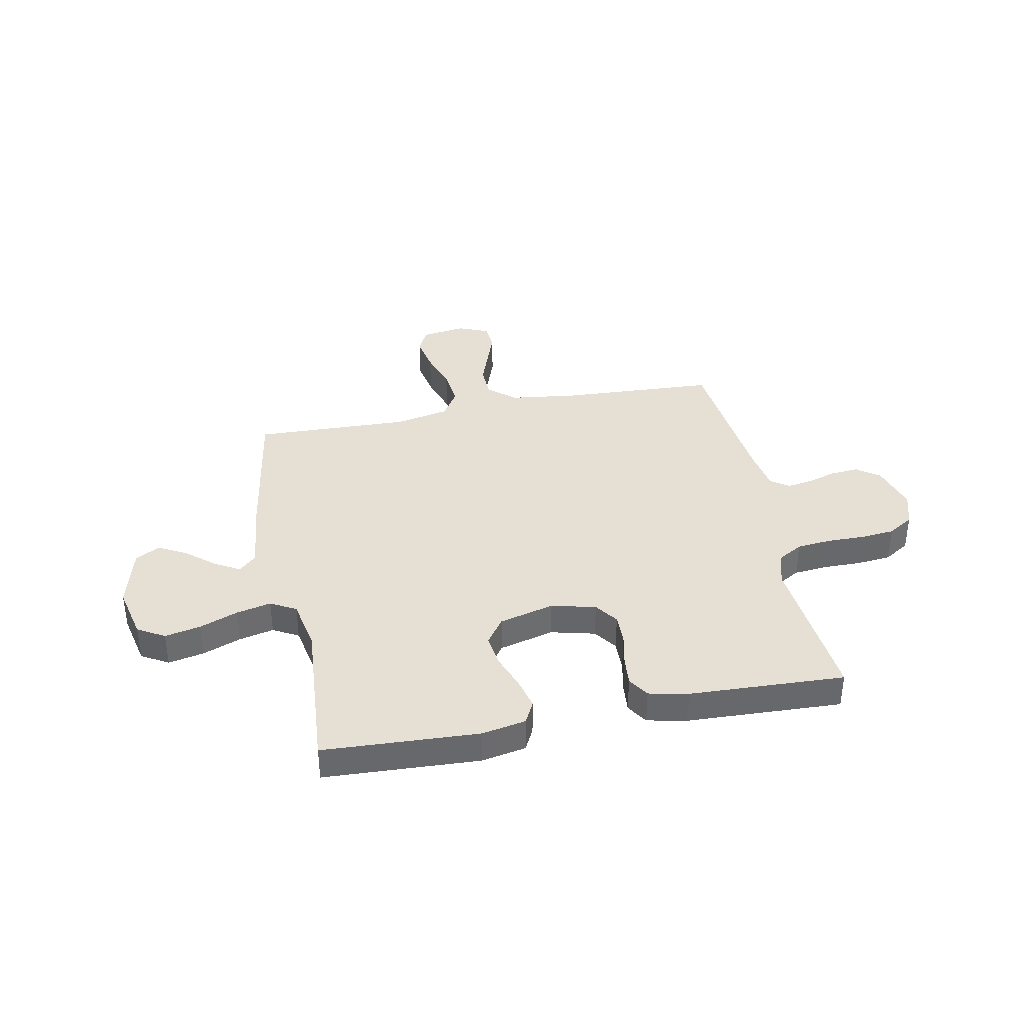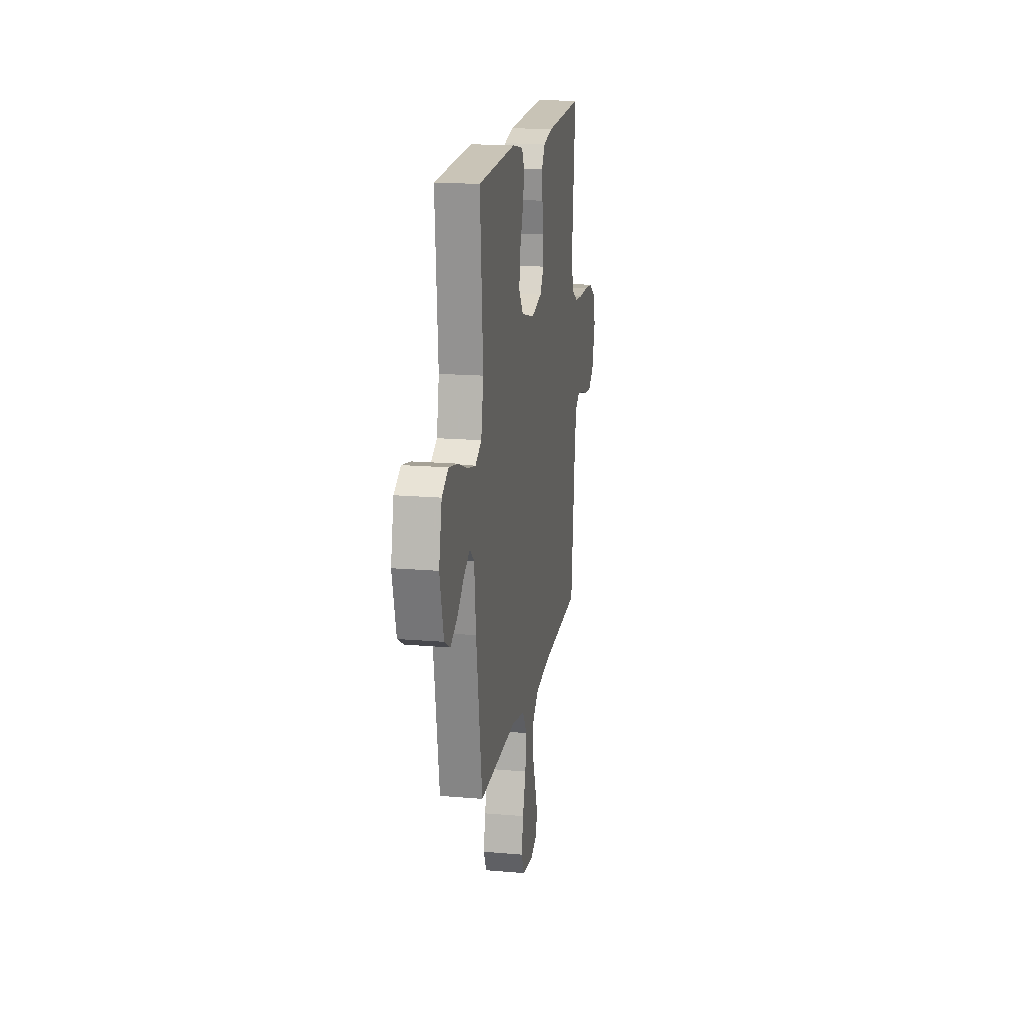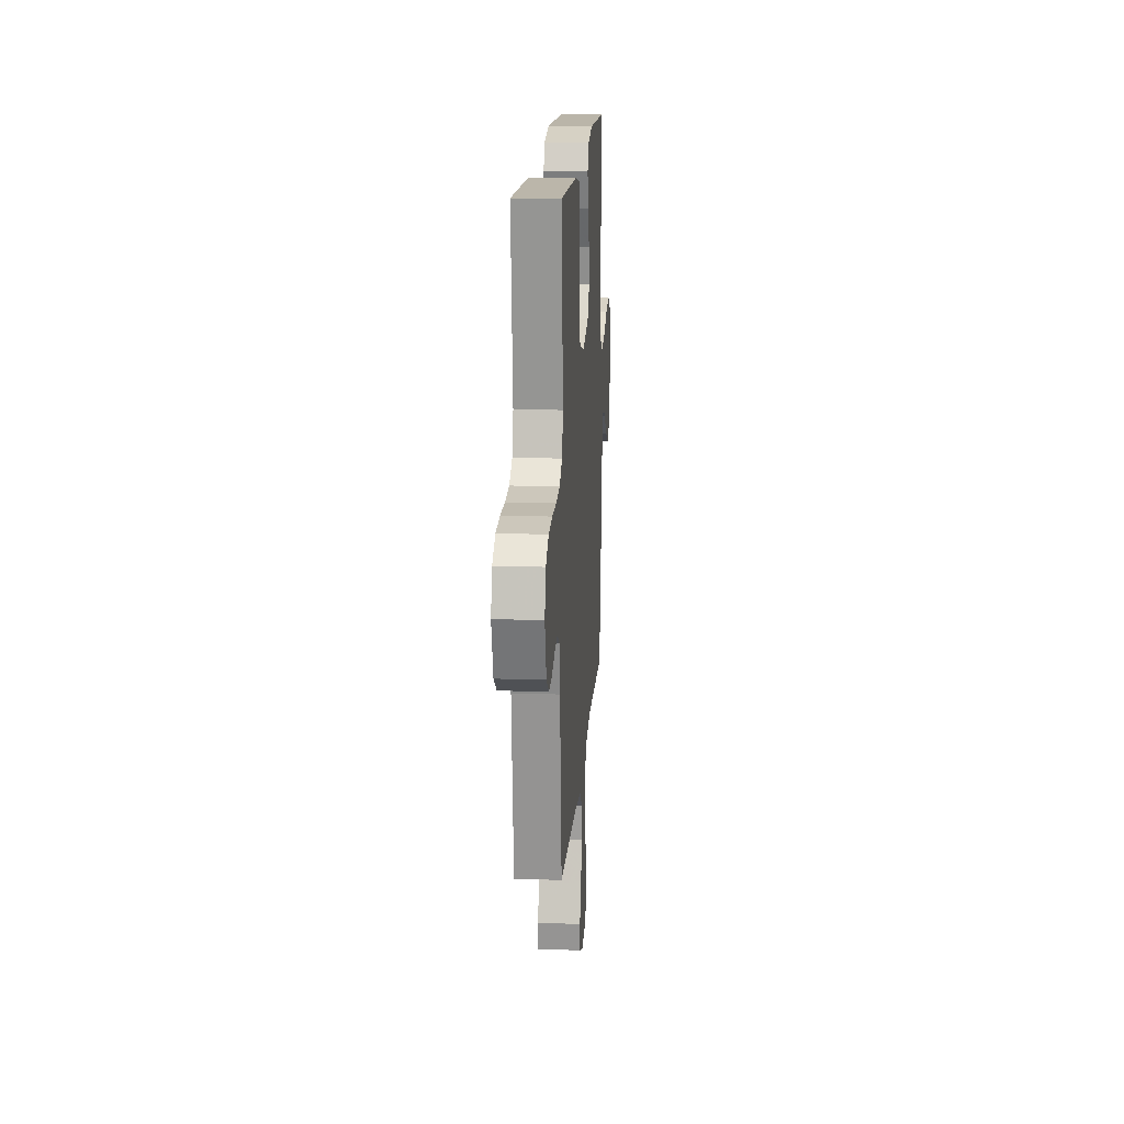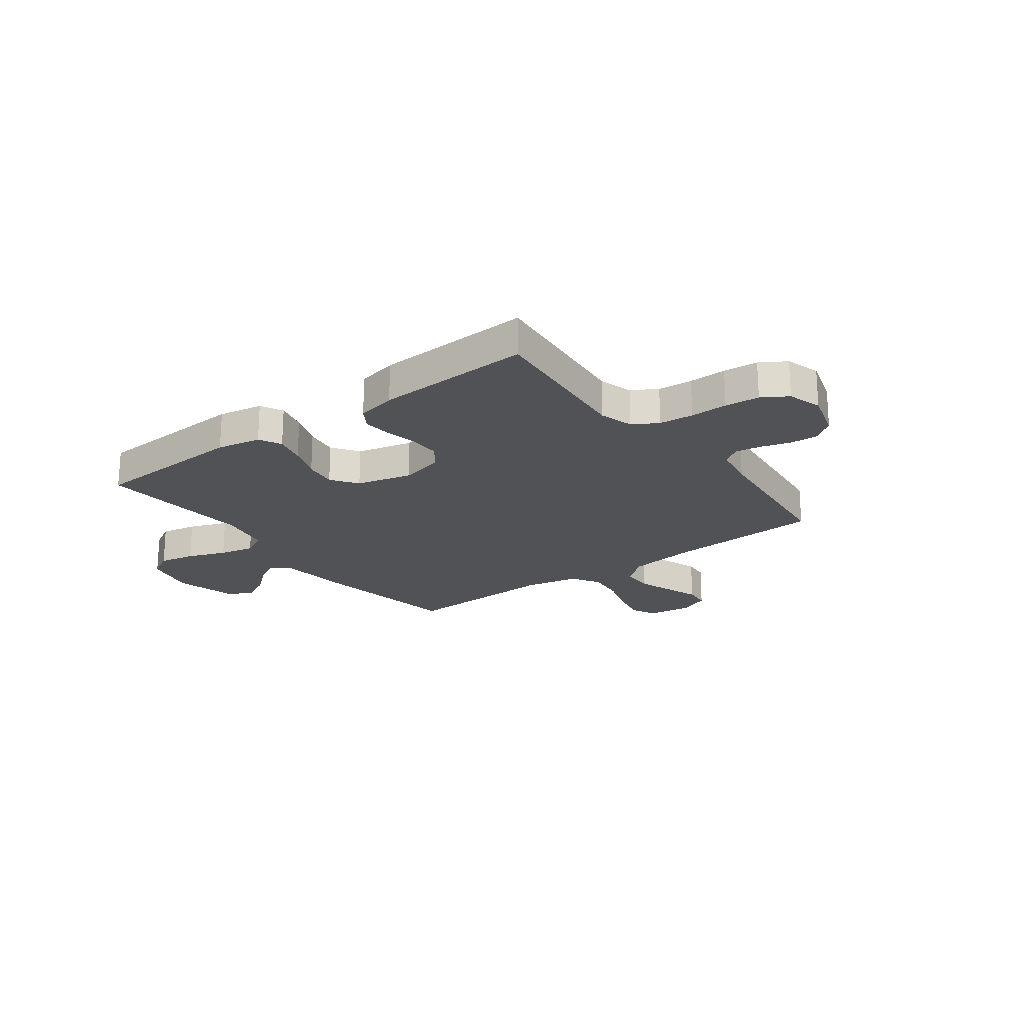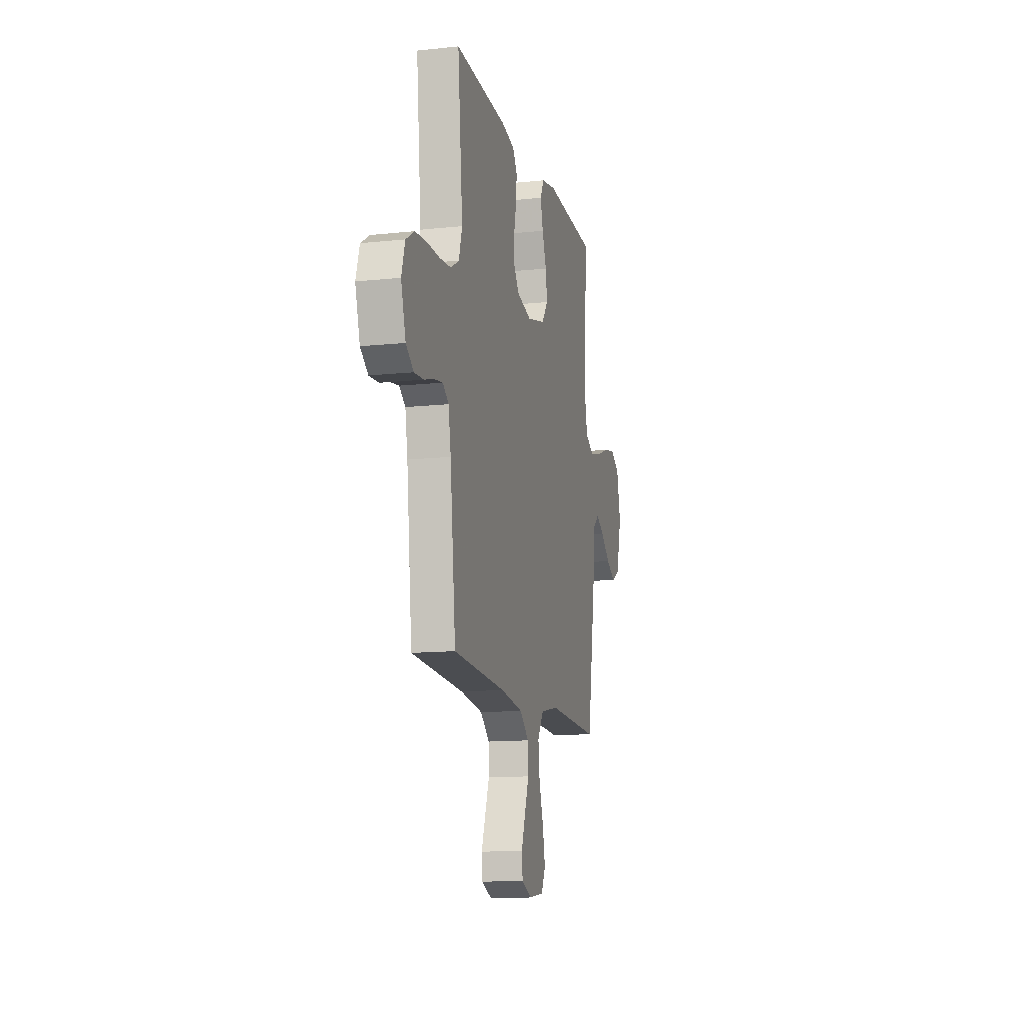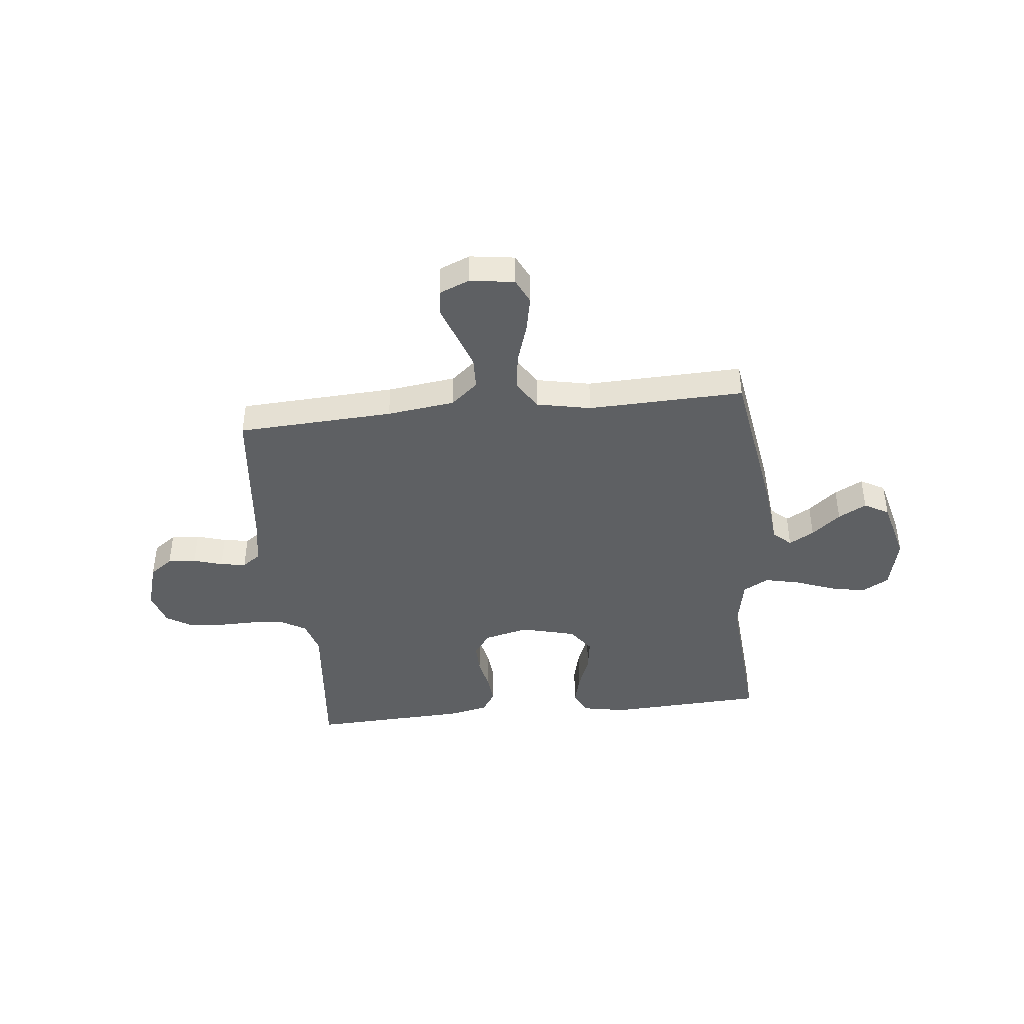
<metadata>
{"format":"obj","ext":"obj","renderer":"f3d","projection":"perspective","resolution":1024,"background":"white","views":[{"elev":38.0,"azim":-11.2,"up":"+Y"},{"elev":17.2,"azim":-80.3,"up":"+Z"},{"elev":16.5,"azim":94.0,"up":"+Z"},{"elev":-21.3,"azim":36.8,"up":"+Y"},{"elev":-13.0,"azim":103.8,"up":"+Z"},{"elev":-42.5,"azim":-174.0,"up":"+Y"}]}
</metadata>
<code>
v -0.5 0.07 -0.5
v -0.548 0.07 -0.2
v -0.561 0.07 -0.074
v -0.595 0.07 -0.043
v -0.643 0.07 -0.07
v -0.698 0.07 -0.116
v -0.752 0.07 -0.145
v -0.799 0.07 -0.119
v -0.83 0.07 0
v -0.807 0.07 0.102
v -0.755 0.07 0.132
v -0.686 0.07 0.118
v -0.612 0.07 0.09
v -0.545 0.07 0.075
v -0.496 0.07 0.102
v -0.477 0.07 0.2
v -0.5 0.07 0.5
v -0.2 0.07 0.515
v -0.115 0.07 0.499
v -0.093 0.07 0.456
v -0.108 0.07 0.396
v -0.133 0.07 0.33
v -0.142 0.07 0.267
v -0.106 0.07 0.217
v 0 0.07 0.19
v 0.085 0.07 0.211
v 0.117 0.07 0.255
v 0.116 0.07 0.313
v 0.103 0.07 0.375
v 0.098 0.07 0.431
v 0.124 0.07 0.471
v 0.2 0.07 0.487
v 0.5 0.07 0.5
v 0.471 0.07 0.2
v 0.49 0.07 0.135
v 0.538 0.07 0.107
v 0.604 0.07 0.101
v 0.676 0.07 0.102
v 0.742 0.07 0.096
v 0.791 0.07 0.066
v 0.811 0.07 0
v 0.784 0.07 -0.091
v 0.74 0.07 -0.123
v 0.686 0.07 -0.119
v 0.63 0.07 -0.102
v 0.581 0.07 -0.094
v 0.546 0.07 -0.119
v 0.532 0.07 -0.2
v 0.5 0.07 -0.5
v 0.2 0.07 -0.516
v 0.07 0.07 -0.533
v 0.018 0.07 -0.577
v 0.016 0.07 -0.639
v 0.04 0.07 -0.706
v 0.063 0.07 -0.77
v 0.058 0.07 -0.82
v 0 0.07 -0.844
v -0.086 0.07 -0.832
v -0.109 0.07 -0.784
v -0.095 0.07 -0.714
v -0.07 0.07 -0.637
v -0.062 0.07 -0.565
v -0.096 0.07 -0.511
v -0.2 0.07 -0.49
v -0.5 0 -0.5
v -0.548 0 -0.2
v -0.561 0 -0.074
v -0.595 0 -0.043
v -0.643 0 -0.07
v -0.698 0 -0.116
v -0.752 0 -0.145
v -0.799 0 -0.119
v -0.83 0 0
v -0.807 0 0.102
v -0.755 0 0.132
v -0.686 0 0.118
v -0.612 0 0.09
v -0.545 0 0.075
v -0.496 0 0.102
v -0.477 0 0.2
v -0.5 0 0.5
v -0.2 0 0.515
v -0.115 0 0.499
v -0.093 0 0.456
v -0.108 0 0.396
v -0.133 0 0.33
v -0.142 0 0.267
v -0.106 0 0.217
v 0 0 0.19
v 0.085 0 0.211
v 0.117 0 0.255
v 0.116 0 0.313
v 0.103 0 0.375
v 0.098 0 0.431
v 0.124 0 0.471
v 0.2 0 0.487
v 0.5 0 0.5
v 0.471 0 0.2
v 0.49 0 0.135
v 0.538 0 0.107
v 0.604 0 0.101
v 0.676 0 0.102
v 0.742 0 0.096
v 0.791 0 0.066
v 0.811 0 0
v 0.784 0 -0.091
v 0.74 0 -0.123
v 0.686 0 -0.119
v 0.63 0 -0.102
v 0.581 0 -0.094
v 0.546 0 -0.119
v 0.532 0 -0.2
v 0.5 0 -0.5
v 0.2 0 -0.516
v 0.07 0 -0.533
v 0.018 0 -0.577
v 0.016 0 -0.639
v 0.04 0 -0.706
v 0.063 0 -0.77
v 0.058 0 -0.82
v 0 0 -0.844
v -0.086 0 -0.832
v -0.109 0 -0.784
v -0.095 0 -0.714
v -0.07 0 -0.637
v -0.062 0 -0.565
v -0.096 0 -0.511
v -0.2 0 -0.49
f 59 60 61
f 58 59 61
f 57 58 61
f 56 57 61
f 55 56 61
f 54 55 61
f 53 54 61 62
f 52 53 62 63
f 48 49 50
f 47 48 50 51
f 43 44 45
f 42 43 45
f 41 42 45
f 40 41 45
f 39 40 45
f 38 39 45
f 37 38 45
f 36 37 45 46
f 35 36 46 47
f 32 33 34
f 31 32 34
f 30 31 34
f 29 30 34
f 28 29 34
f 34 35 47
f 28 34 47
f 27 28 47
f 20 21 22
f 19 20 22
f 18 19 22
f 17 18 22
f 16 17 22
f 15 16 22 23
f 14 15 23 24
f 11 12 13
f 10 11 13
f 9 10 13
f 8 9 13
f 7 8 13
f 6 7 13
f 5 6 13
f 4 5 13 14
f 14 24 25
f 4 14 25
f 3 4 25
f 3 25 26
f 2 3 26
f 1 2 26
f 64 1 26
f 27 47 51
f 26 27 51
f 64 26 51
f 63 64 51
f 51 52 63
f 125 124 123
f 125 123 122
f 125 122 121
f 125 121 120
f 125 120 119
f 125 119 118
f 126 125 118 117
f 127 126 117 116
f 114 113 112
f 115 114 112 111
f 109 108 107
f 109 107 106
f 109 106 105
f 109 105 104
f 109 104 103
f 109 103 102
f 109 102 101
f 110 109 101 100
f 111 110 100 99
f 98 97 96
f 98 96 95
f 98 95 94
f 98 94 93
f 98 93 92
f 111 99 98
f 111 98 92
f 111 92 91
f 86 85 84
f 86 84 83
f 86 83 82
f 86 82 81
f 86 81 80
f 87 86 80 79
f 88 87 79 78
f 77 76 75
f 77 75 74
f 77 74 73
f 77 73 72
f 77 72 71
f 77 71 70
f 77 70 69
f 78 77 69 68
f 89 88 78
f 89 78 68
f 89 68 67
f 90 89 67
f 90 67 66
f 90 66 65
f 90 65 128
f 115 111 91
f 115 91 90
f 115 90 128
f 115 128 127
f 127 116 115
f 1 65 66 2
f 2 66 67 3
f 3 67 68 4
f 4 68 69 5
f 5 69 70 6
f 6 70 71 7
f 7 71 72 8
f 8 72 73 9
f 9 73 74 10
f 10 74 75 11
f 11 75 76 12
f 12 76 77 13
f 13 77 78 14
f 14 78 79 15
f 15 79 80 16
f 16 80 81 17
f 17 81 82 18
f 18 82 83 19
f 19 83 84 20
f 20 84 85 21
f 21 85 86 22
f 22 86 87 23
f 23 87 88 24
f 24 88 89 25
f 25 89 90 26
f 26 90 91 27
f 27 91 92 28
f 28 92 93 29
f 29 93 94 30
f 30 94 95 31
f 31 95 96 32
f 32 96 97 33
f 33 97 98 34
f 34 98 99 35
f 35 99 100 36
f 36 100 101 37
f 37 101 102 38
f 38 102 103 39
f 39 103 104 40
f 40 104 105 41
f 41 105 106 42
f 42 106 107 43
f 43 107 108 44
f 44 108 109 45
f 45 109 110 46
f 46 110 111 47
f 47 111 112 48
f 48 112 113 49
f 49 113 114 50
f 50 114 115 51
f 51 115 116 52
f 52 116 117 53
f 53 117 118 54
f 54 118 119 55
f 55 119 120 56
f 56 120 121 57
f 57 121 122 58
f 58 122 123 59
f 59 123 124 60
f 60 124 125 61
f 61 125 126 62
f 62 126 127 63
f 63 127 128 64
f 64 128 65 1

</code>
